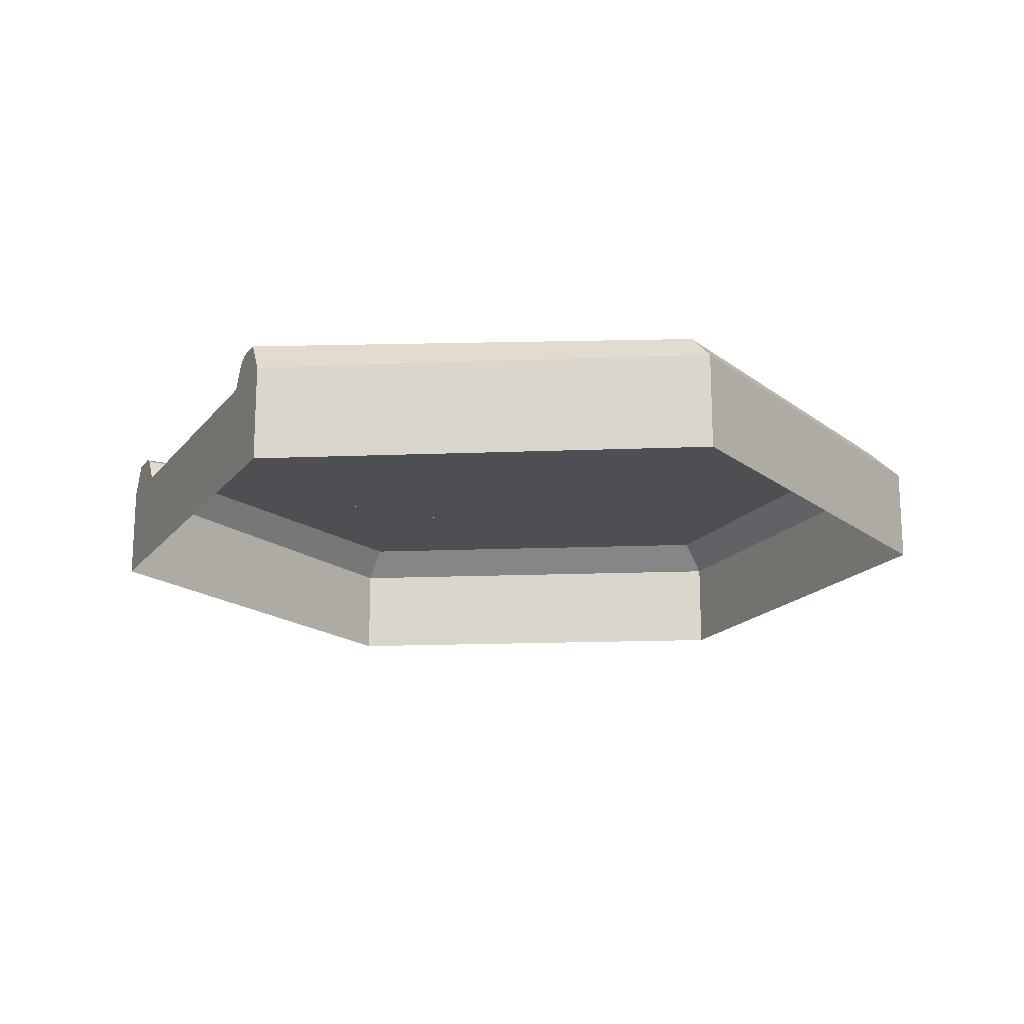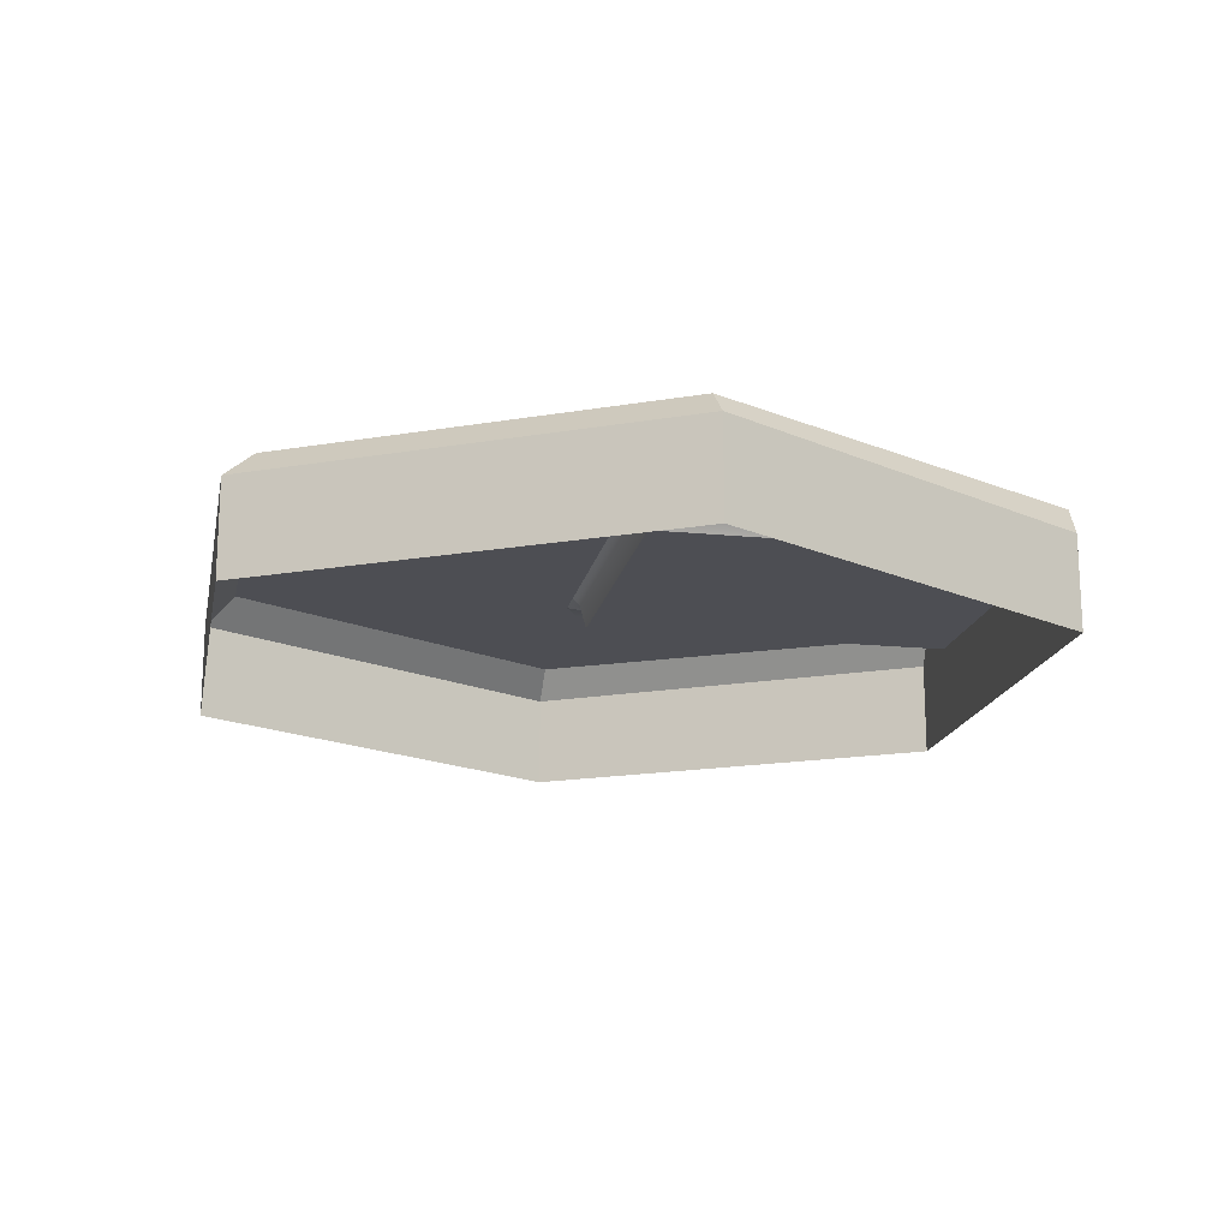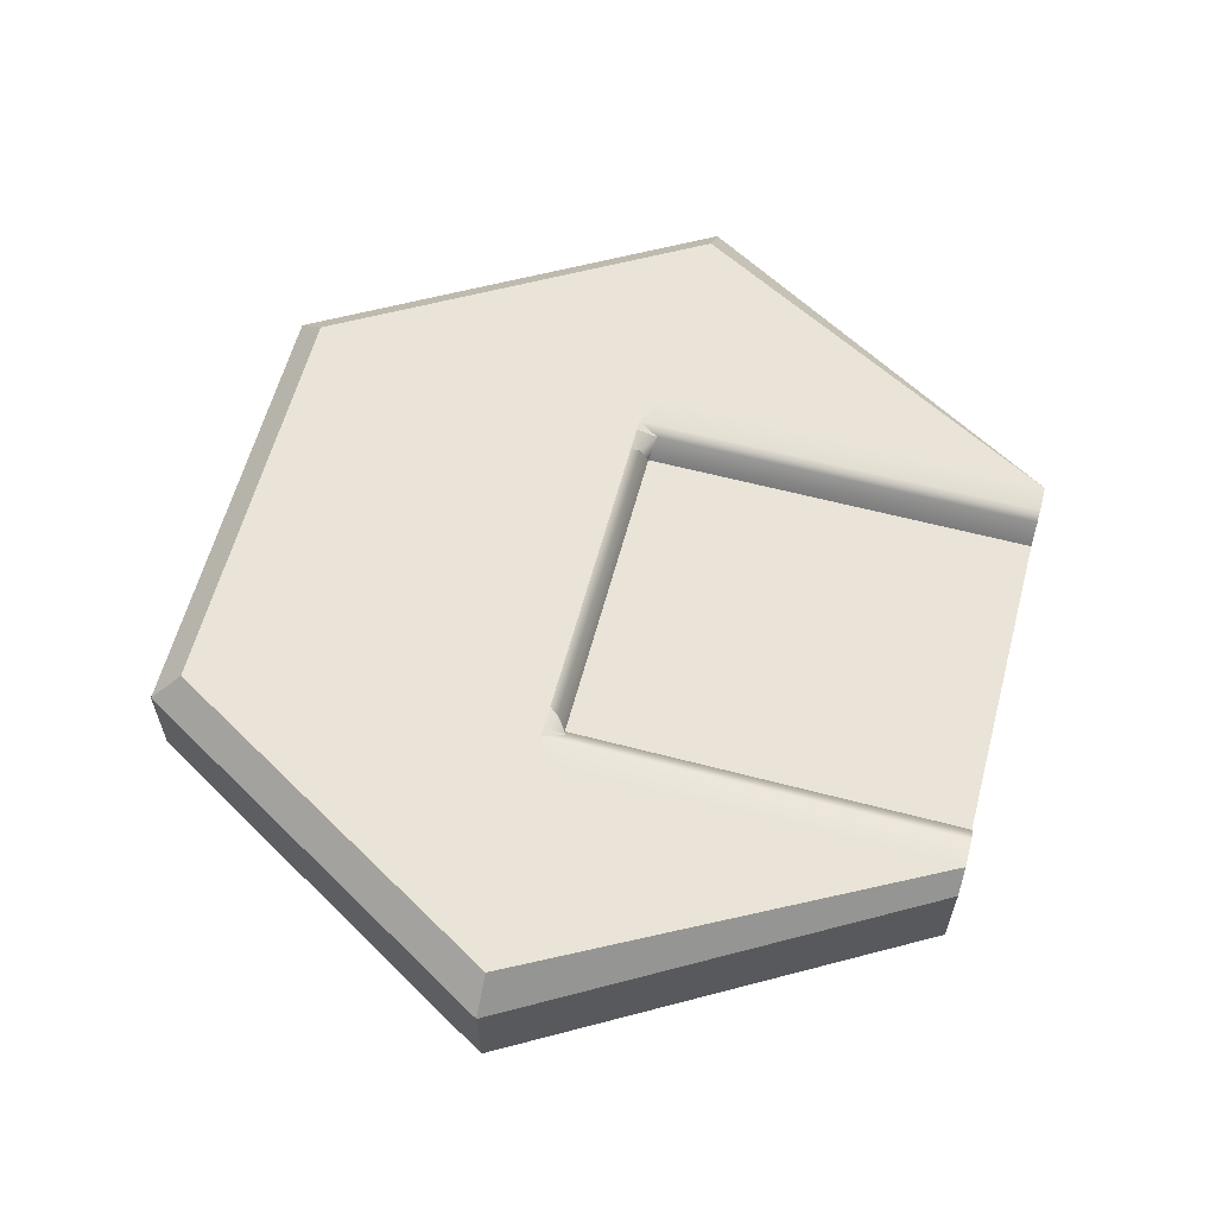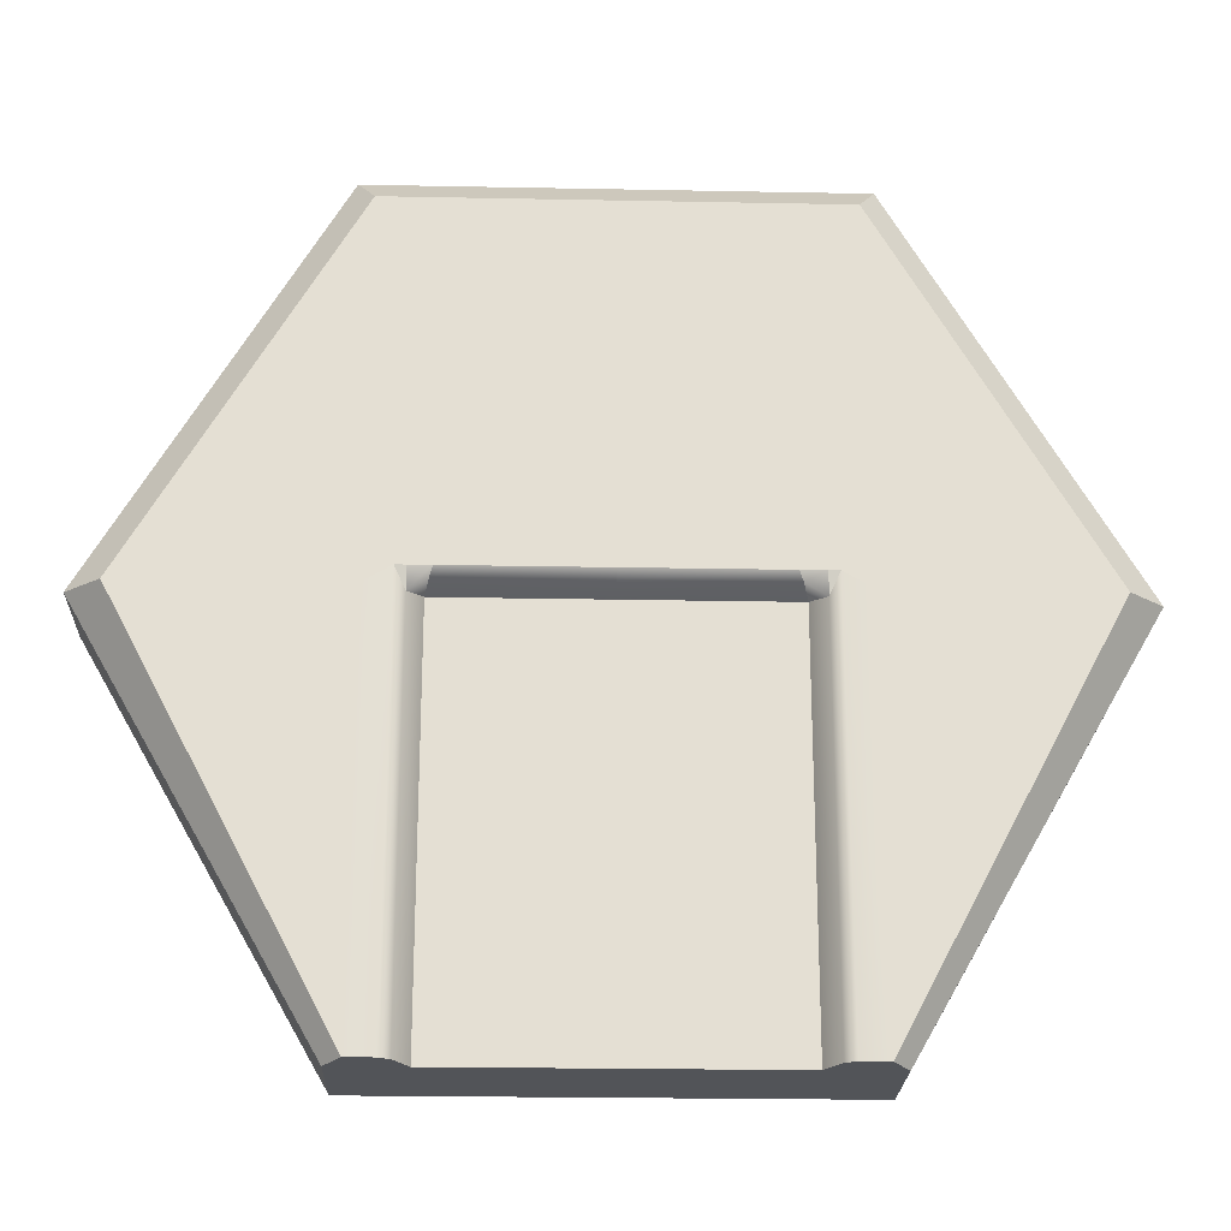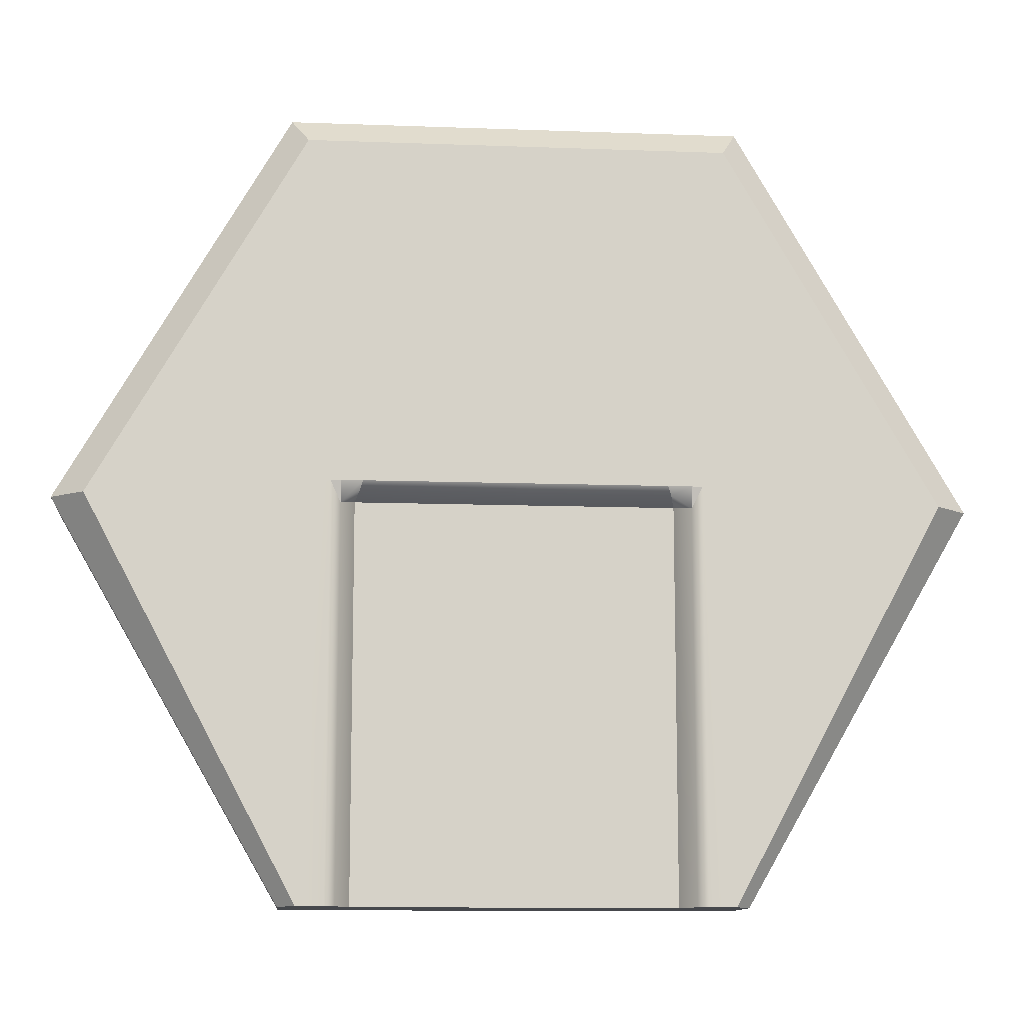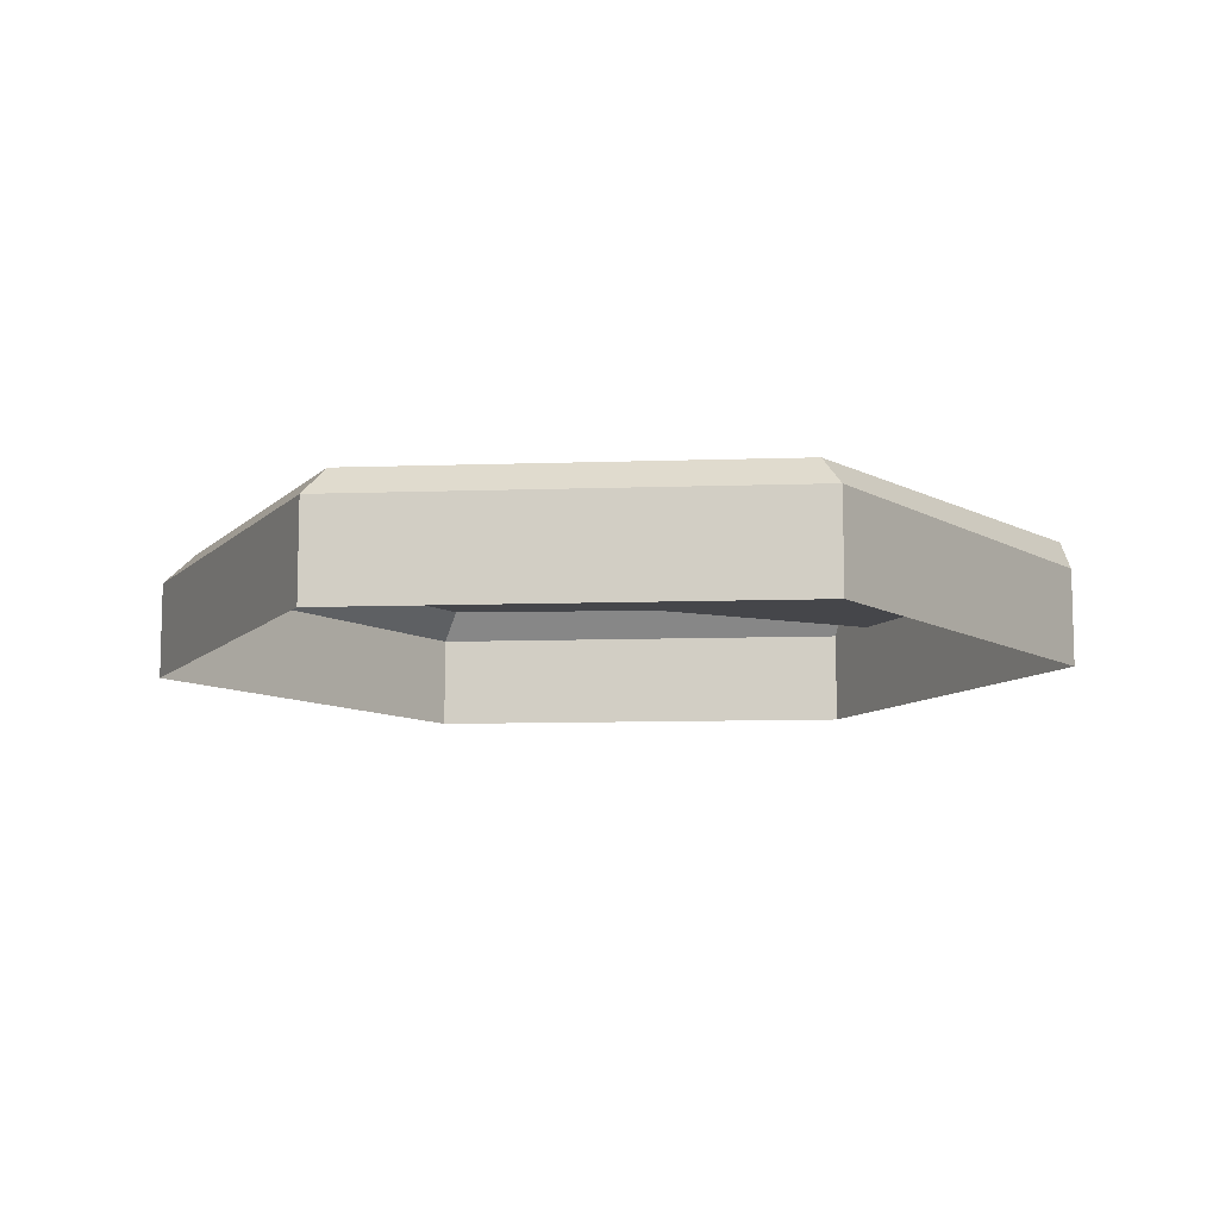
<metadata>
{"format":"obj","ext":"obj","renderer":"f3d","projection":"perspective","resolution":1024,"background":"white","views":[{"elev":-17.6,"azim":-115.6,"up":"+Y"},{"elev":-17.4,"azim":78.9,"up":"+Y"},{"elev":60.9,"azim":105.0,"up":"+Y"},{"elev":-23.0,"azim":178.1,"up":"+Z"},{"elev":-11.5,"azim":174.9,"up":"+Z"},{"elev":-9.9,"azim":65.0,"up":"+Y"}]}
</metadata>
<code>
g default
v 0.5 -0 -0.866
v -0.5 -0 -0.866
v -1 -0 -0
v 1 -0 0
v 0.5 0.213 -0.866
v 0.4626 0.2777 -0.866
v -0.5 0.213 -0.866
v -0.4626 0.2777 -0.866
v -1 0.213 -0
v -0.9252 0.2777 -0
v 1 0.213 0
v 0.9252 0.2777 0
v 0.4624 0.2777 0
v -0.4651 0.2777 -0
v 0 -0 -0.866
v 0 0.213 -0.866
v -0.3492 0.213 -0.866
v -0.3492 -0 -0.866
v 0.3492 -0 -0.866
v 0.3492 0.213 -0.866
v -0.3492 0.213 0
v 0 0.213 0
v 0.3492 0.213 0
v -0.4032 0.2777 0.03533
v -0.3806 0.265 -0.01087
v -0.3806 0.265 -0.866
v -0.4032 0.2777 -0.866
v 0.4032 0.2777 -0.866
v 0.3806 0.265 -0.866
v 0.4032 0.2777 0.03533
v 0.3806 0.265 -0.01087
v -0.5 -0 0.866
v 0.5 -0 0.866
v -0.5 0.213 0.866
v -0.4626 0.2777 0.8013
v 0.5 0.213 0.866
v 0.4626 0.2777 0.8013
v -0.3806 0.2777 0.03533
v 0.3806 0.2777 0.03533
v 0.3328 0.2777 0.03533
v 0.3554 0.2777 0.8013
v 0.3657 0.213 0.866
v 0.3657 -0 0.866
v -0.3276 0.2777 0.03533
v -0.3573 0.2777 0.8013
v -0.3708 0.213 0.866
v -0.3708 -0 0.866
v 0.002556 0.2777 0.03533
v -0.000955 0.2777 0.8013
v -0.002556 0.213 0.866
v -0.002556 -0 0.866
v -0.3366 0.2637 0.01695
v 0.001491 0.2637 0.01695
v 0.3396 0.2637 0.01695
g stop tracks og
f 5 6 12 11
f 28 5 29
f 8 7 9 10
f 1 19 20 5
f 2 3 9 7
f 4 1 5 11
f 12 6 13
f 8 10 14
f 17 18 2 7
f 16 15 18 17
f 20 19 15 16
f 20 16 22 23
f 16 17 21 22
f 27 26 7
f 24 25 26 27
f 28 29 31 30
f 13 6 28 30
f 24 27 8 14
f 31 29 20 23
f 26 25 21 17
f 6 5 28
f 29 5 20
f 7 26 17
f 27 7 8
f 10 9 34 35
f 37 36 11 12
f 3 32 34 9
f 33 4 11 36
f 35 14 10
f 50 51 43 42
f 49 50 42 41
f 12 13 37
f 37 13 30
f 35 24 14
f 35 38 24
f 40 48 49 41
f 37 30 39
f 42 43 33 36
f 36 37 41 42
f 37 39 40 41
f 45 44 38 35
f 35 34 46 45
f 34 32 47 46
f 49 48 44 45
f 45 46 50 49
f 46 47 51 50
f 23 22 53 54
f 22 21 52 53
f 21 25 52
f 24 38 25
f 31 23 54
f 30 31 39
f 52 25 38 44
f 53 52 44 48
f 54 53 48 40
f 31 54 40 39

</code>
